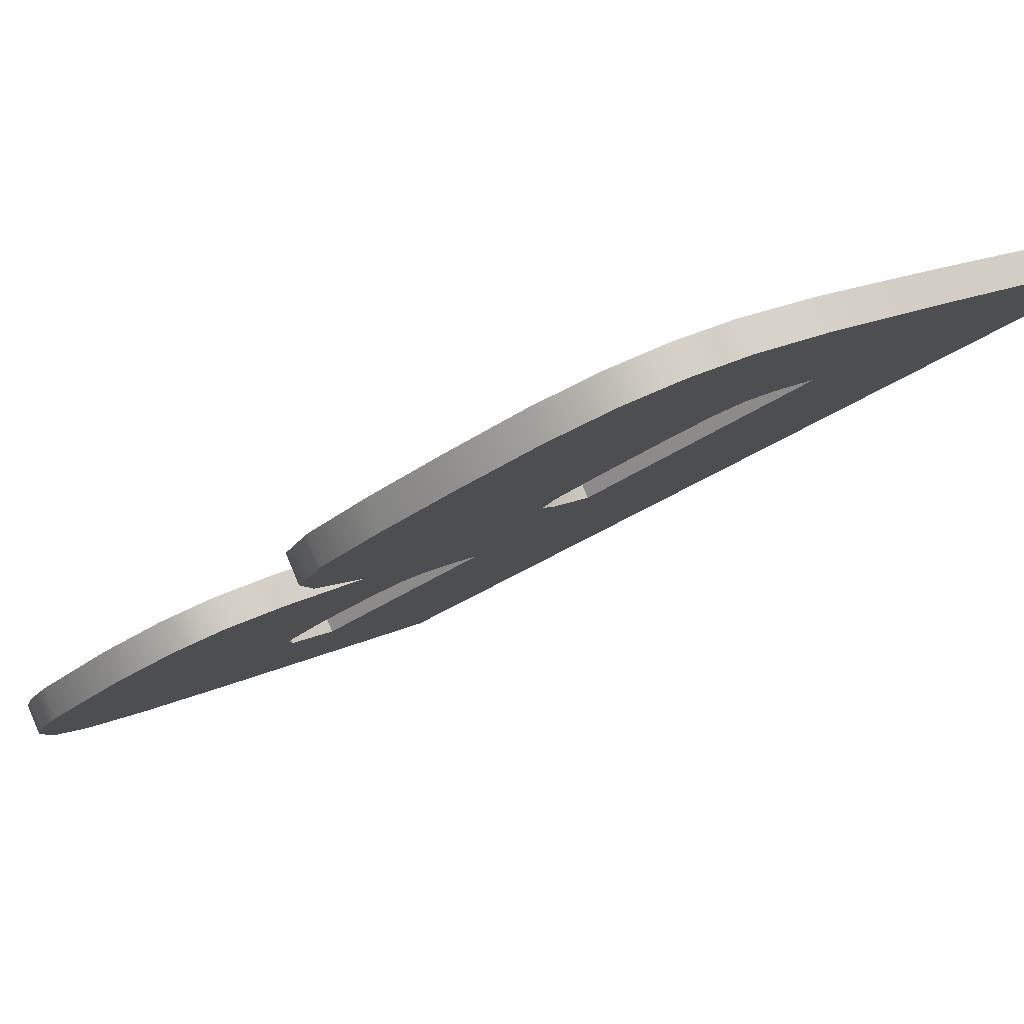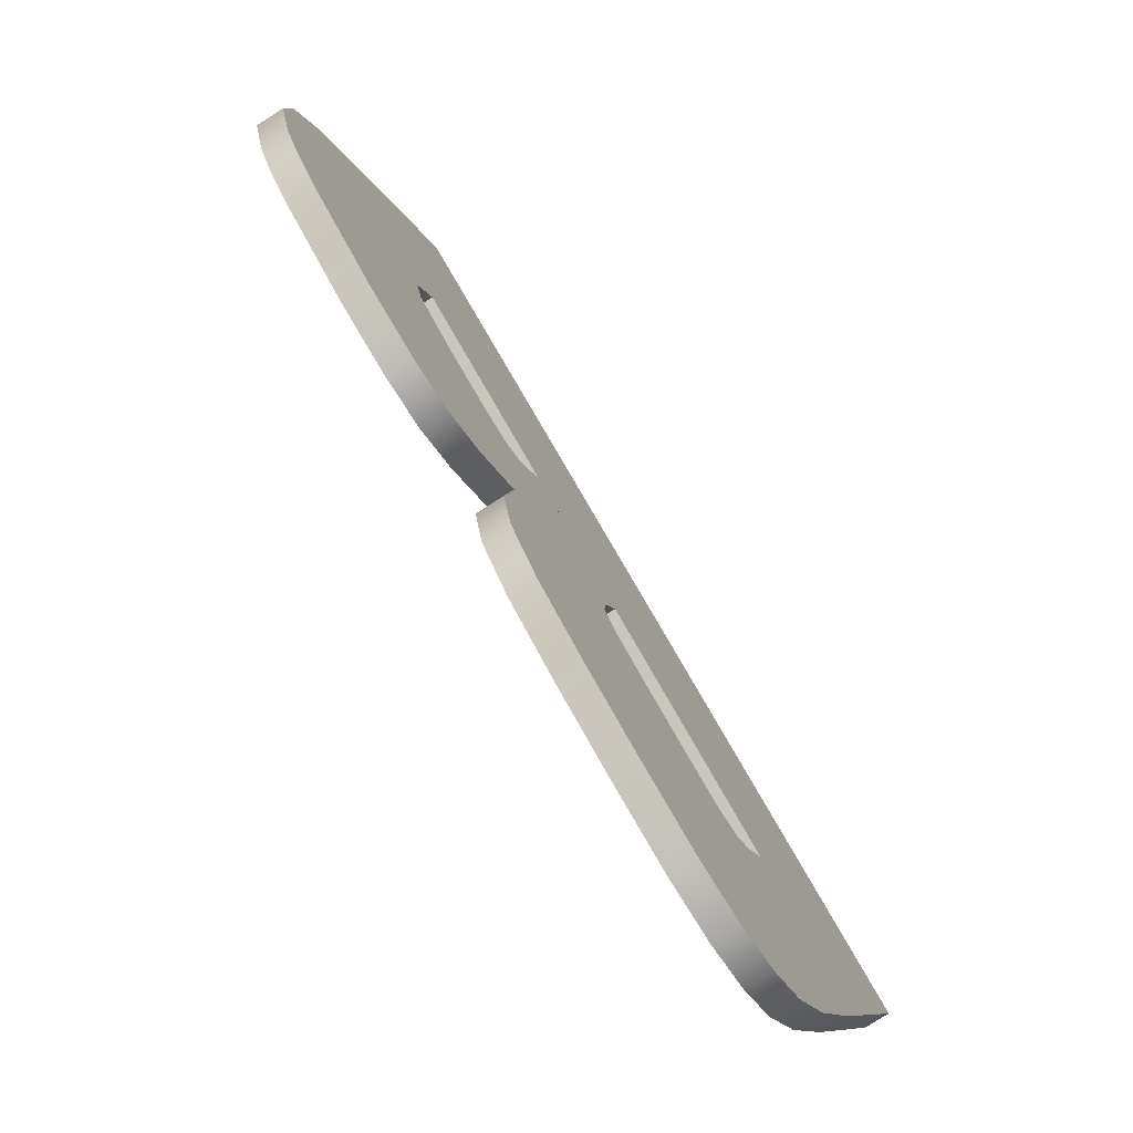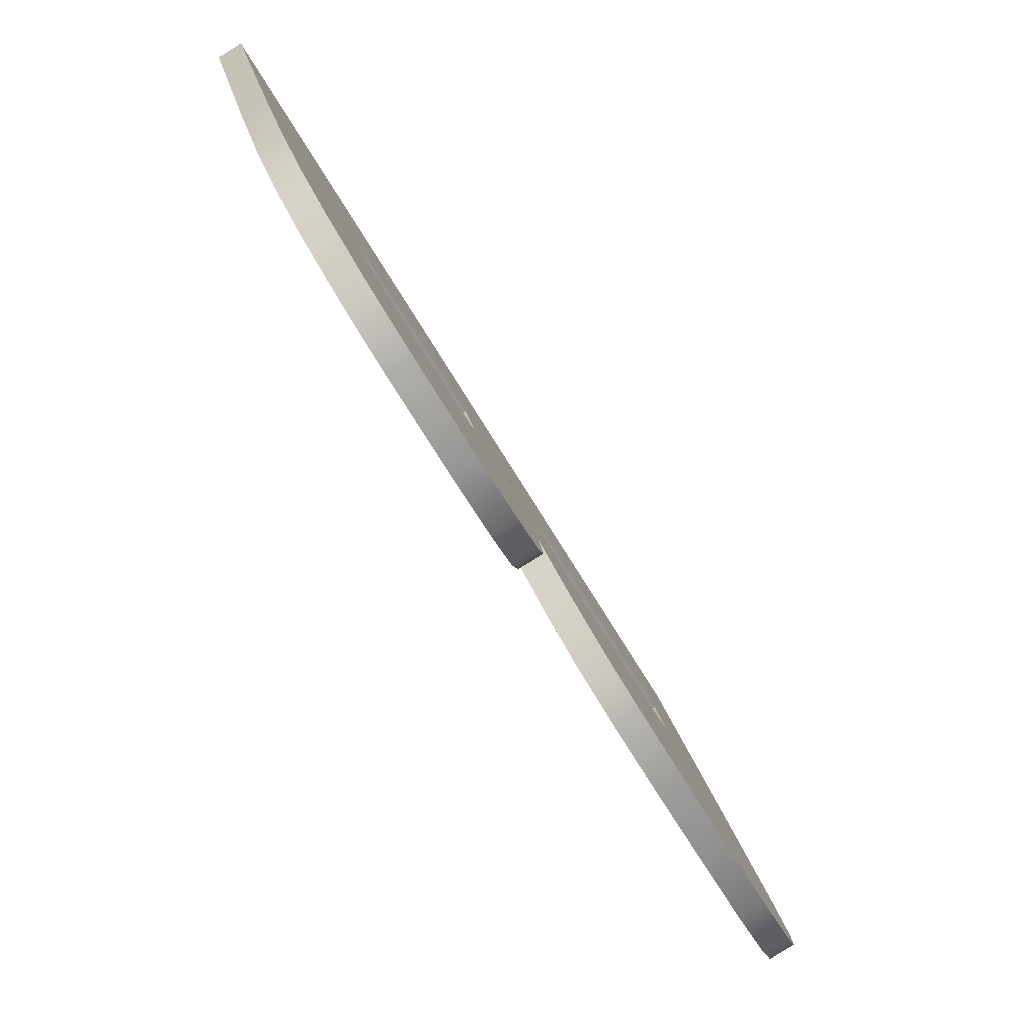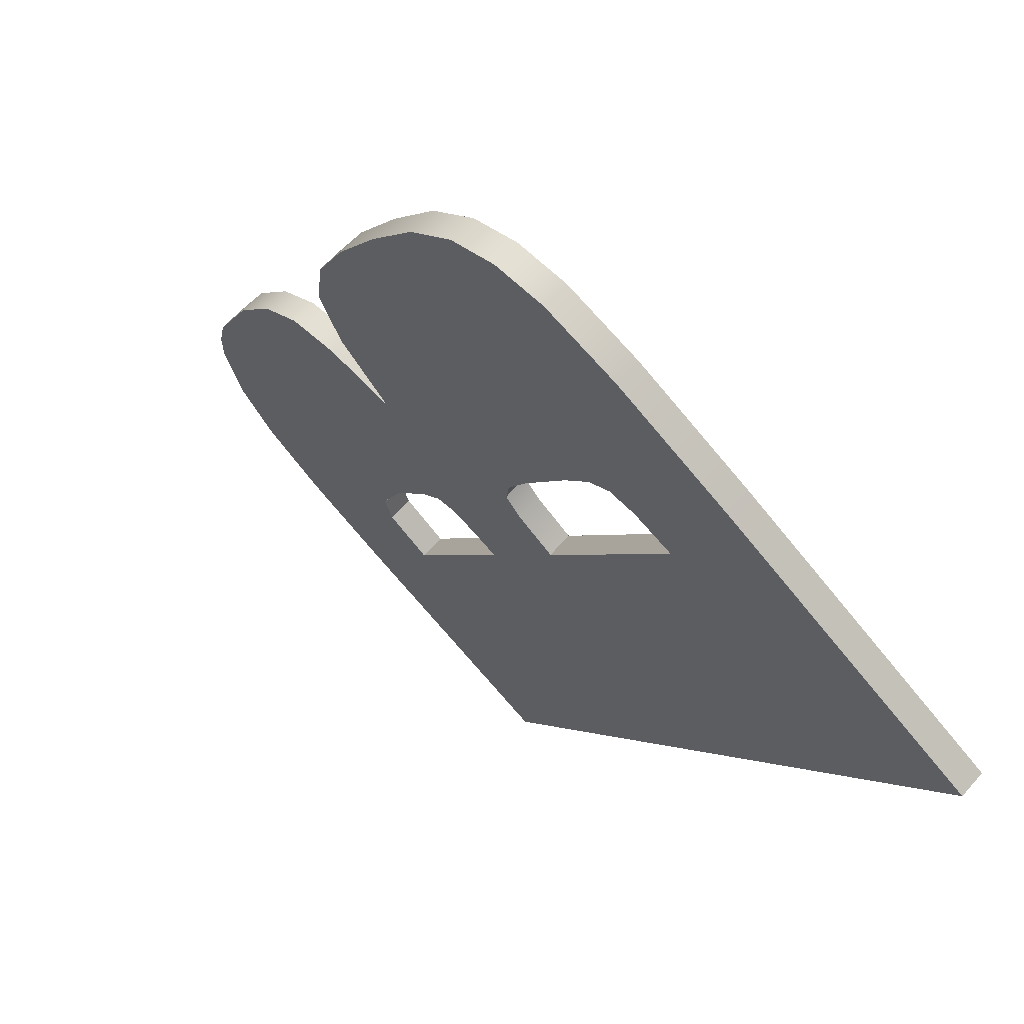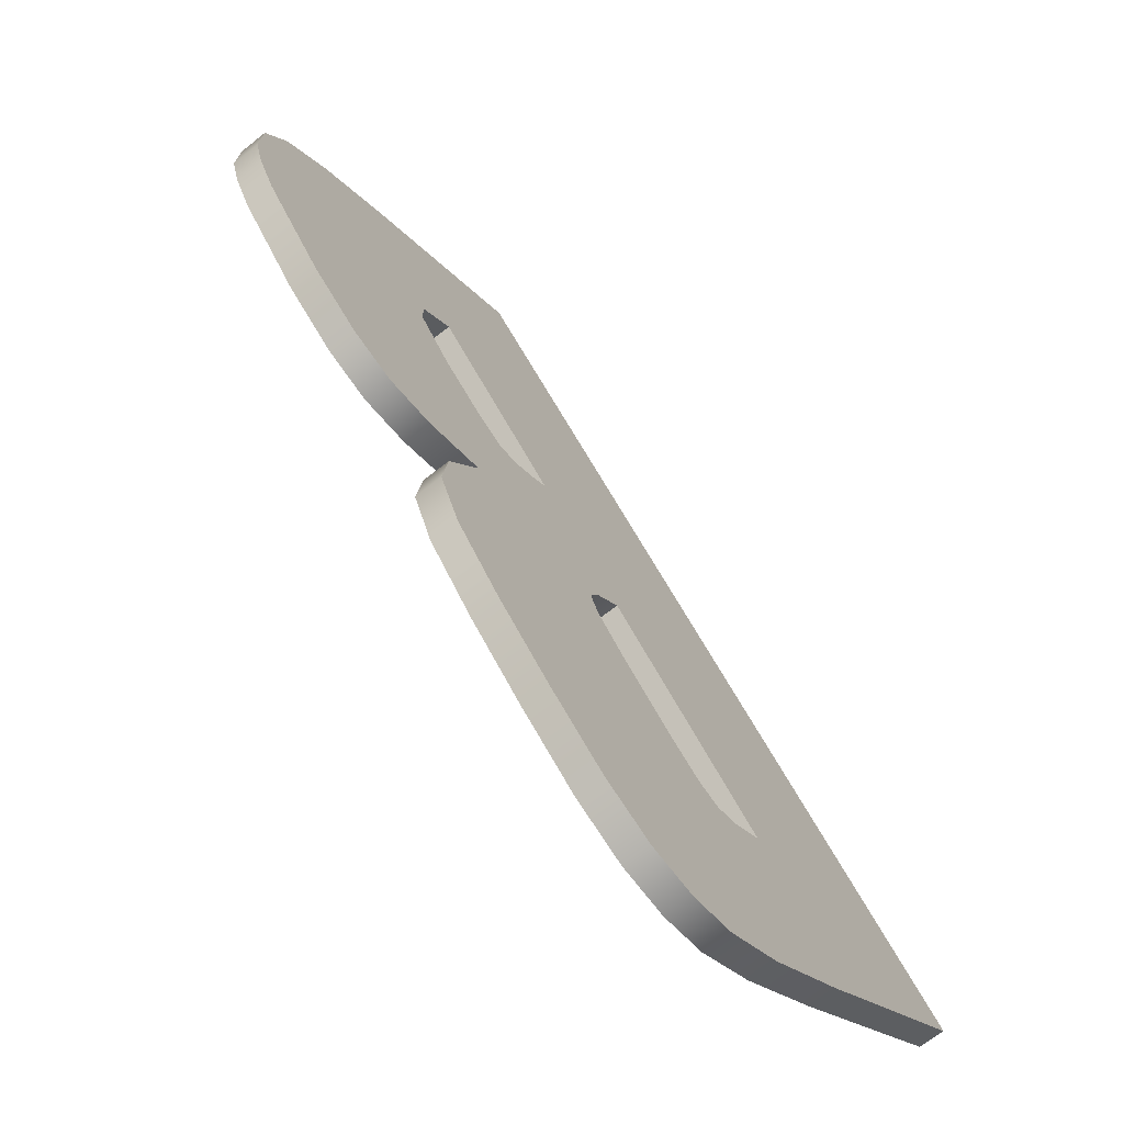
<metadata>
{"format":"obj","ext":"obj","renderer":"f3d","projection":"perspective","resolution":1024,"background":"white","views":[{"elev":13.7,"azim":-50.3,"up":"+Z"},{"elev":-9.8,"azim":-76.5,"up":"+Y"},{"elev":22.9,"azim":-101.3,"up":"+Y"},{"elev":-71.1,"azim":-50.7,"up":"+Y"},{"elev":-17.5,"azim":-65.9,"up":"+Y"}]}
</metadata>
<code>
o mesh175/mesh175-geometry#mesh175-geometry
v -0.1494 0.2747 -0.3787
v -0.1349 0.2579 -0.369
v -0.1349 0.2752 -0.379
v -0.1422 0.2573 -0.3686
v -0.1349 0.1914 -0.3306
v -0.1349 0.2735 -0.3819
v -0.1452 0.2549 -0.3673
v -0.1422 0.2557 -0.3716
v -0.1 0.1741 -0.3206
v -0.1349 0.2354 -0.356
v -0.1494 0.273 -0.3816
v -0.1 0.2735 -0.3819
v -0.1464 0.2483 -0.3634
v -0.1349 0.2562 -0.3719
v -0.1 0.2752 -0.379
v -0.1404 0.1741 -0.3206
v -0.1349 0.2337 -0.3589
v -0.1349 0.2197 -0.3469
v -0.1599 0.2733 -0.3778
v -0.1349 0.1897 -0.3335
v -0.1464 0.2103 -0.3415
v -0.1452 0.2532 -0.3702
v -0.141 0.1919 -0.3309
v -0.1404 0.1724 -0.3235
v -0.1384 0.2355 -0.356
v -0.1599 0.2716 -0.3808
v -0.1579 0.1746 -0.3208
v -0.1464 0.2008 -0.336
v -0.146 0.2411 -0.3592
v -0.1464 0.2466 -0.3663
v -0.1349 0.218 -0.3498
v -0.1 0.1724 -0.3235
v -0.1579 0.1729 -0.3238
v -0.1384 0.2338 -0.3589
v -0.1413 0.2192 -0.3466
v -0.1676 0.2703 -0.3761
v -0.1606 0.2287 -0.3521
v -0.141 0.1902 -0.3338
v -0.1464 0.2086 -0.3444
v -0.1459 0.2155 -0.3445
v -0.1413 0.2175 -0.3495
v -0.1444 0.1931 -0.3316
v -0.1426 0.236 -0.3563
v -0.1606 0.227 -0.355
v -0.1676 0.2687 -0.3791
v -0.1459 0.1958 -0.3331
v -0.1683 0.1759 -0.3216
v -0.1464 0.1991 -0.3389
v -0.1459 0.2138 -0.3474
v -0.145 0.2374 -0.3571
v -0.146 0.2394 -0.3622
v -0.1683 0.1742 -0.3246
v -0.1444 0.1915 -0.3345
v -0.1426 0.2343 -0.3592
v -0.1446 0.2181 -0.346
v -0.1446 0.2164 -0.3489
v -0.1736 0.2637 -0.3762
v -0.1696 0.231 -0.3534
v -0.1707 0.226 -0.3505
v -0.1459 0.1942 -0.3361
v -0.1707 0.2243 -0.3535
v -0.1696 0.2293 -0.3564
v -0.1736 0.2654 -0.3733
v -0.1742 0.1785 -0.3231
v -0.1742 0.1768 -0.3261
v -0.145 0.2357 -0.36
v -0.1759 0.2603 -0.3743
v -0.1751 0.2324 -0.3581
v -0.1751 0.2341 -0.3552
v -0.177 0.2219 -0.3482
v -0.177 0.2202 -0.3511
v -0.1759 0.262 -0.3713
v -0.1782 0.1827 -0.3255
v -0.1782 0.181 -0.3285
v -0.1775 0.256 -0.3718
v -0.1779 0.2372 -0.3609
v -0.1779 0.2389 -0.358
v -0.1802 0.2158 -0.3447
v -0.1802 0.2141 -0.3476
v -0.1775 0.2577 -0.3689
v -0.1805 0.1889 -0.3291
v -0.1805 0.1872 -0.3321
v -0.1788 0.2447 -0.3653
v -0.1788 0.2464 -0.3623
v -0.1813 0.2055 -0.3426
v -0.1813 0.2072 -0.3397
v -0.1813 0.1978 -0.3343
v -0.1813 0.1962 -0.3372
f 1 2 3
f 2 1 4
f 3 2 1
f 4 1 2
f 5 3 2
f 2 3 5
f 6 1 3
f 3 1 6
f 4 1 7
f 7 1 4
f 8 2 4
f 4 2 8
f 9 3 5
f 5 3 9
f 5 2 10
f 10 2 5
f 1 6 11
f 11 6 1
f 3 12 6
f 6 12 3
f 7 1 13
f 13 1 7
f 7 8 4
f 4 8 7
f 2 8 14
f 14 8 2
f 3 9 15
f 15 9 3
f 9 5 16
f 16 5 9
f 2 17 10
f 10 17 2
f 5 10 18
f 18 10 5
f 6 14 11
f 11 14 6
f 11 19 1
f 1 19 11
f 12 3 15
f 15 3 12
f 12 20 6
f 6 20 12
f 13 1 21
f 21 1 13
f 13 22 7
f 7 22 13
f 8 7 22
f 22 7 8
f 11 14 8
f 8 14 11
f 17 2 14
f 14 2 17
f 9 12 15
f 15 12 9
f 16 5 23
f 23 5 16
f 24 9 16
f 16 9 24
f 17 25 10
f 10 25 17
f 25 18 10
f 10 18 25
f 18 20 5
f 5 20 18
f 14 6 20
f 20 6 14
f 19 11 26
f 26 11 19
f 27 1 19
f 19 1 27
f 12 24 20
f 20 24 12
f 21 1 28
f 28 1 21
f 21 29 13
f 13 29 21
f 22 13 30
f 30 13 22
f 11 8 22
f 22 8 11
f 14 31 17
f 17 31 14
f 12 9 32
f 32 9 12
f 20 23 5
f 5 23 20
f 16 23 27
f 27 23 16
f 9 24 32
f 32 24 9
f 16 33 24
f 24 33 16
f 25 17 34
f 34 17 25
f 18 25 35
f 35 25 18
f 20 18 31
f 31 18 20
f 14 20 31
f 31 20 14
f 11 33 26
f 26 33 11
f 26 36 19
f 19 36 26
f 27 28 1
f 1 28 27
f 27 19 37
f 37 19 27
f 24 12 32
f 32 12 24
f 20 24 38
f 38 24 20
f 28 39 21
f 21 39 28
f 40 29 21
f 21 29 40
f 29 30 13
f 13 30 29
f 11 22 30
f 30 22 11
f 41 17 31
f 31 17 41
f 23 20 38
f 38 20 23
f 27 23 42
f 42 23 27
f 33 16 27
f 27 16 33
f 38 24 33
f 33 24 38
f 17 41 34
f 34 41 17
f 34 43 25
f 25 43 34
f 35 25 43
f 43 25 35
f 41 18 35
f 35 18 41
f 18 41 31
f 31 41 18
f 30 33 11
f 11 33 30
f 26 33 44
f 44 33 26
f 36 26 45
f 45 26 36
f 36 37 19
f 19 37 36
f 27 46 28
f 28 46 27
f 27 37 47
f 47 37 27
f 39 28 48
f 48 28 39
f 49 21 39
f 39 21 49
f 40 50 29
f 29 50 40
f 21 49 40
f 40 49 21
f 30 29 51
f 51 29 30
f 38 42 23
f 23 42 38
f 27 42 46
f 46 42 27
f 27 52 33
f 33 52 27
f 38 33 53
f 53 33 38
f 34 41 54
f 54 41 34
f 43 34 54
f 54 34 43
f 35 43 55
f 55 43 35
f 35 56 41
f 41 56 35
f 39 33 30
f 30 33 39
f 44 33 52
f 52 33 44
f 44 45 26
f 26 45 44
f 57 36 45
f 45 36 57
f 37 36 58
f 58 36 37
f 46 48 28
f 28 48 46
f 47 37 59
f 59 37 47
f 52 27 47
f 47 27 52
f 48 33 39
f 39 33 48
f 51 49 39
f 39 49 51
f 55 50 40
f 40 50 55
f 50 51 29
f 29 51 50
f 56 40 49
f 49 40 56
f 51 39 30
f 30 39 51
f 42 38 53
f 53 38 42
f 42 60 46
f 46 60 42
f 53 33 60
f 60 33 53
f 54 41 56
f 56 41 54
f 54 50 43
f 43 50 54
f 55 43 50
f 50 43 55
f 56 35 55
f 55 35 56
f 44 52 61
f 61 52 44
f 45 44 62
f 62 44 45
f 36 57 63
f 63 57 36
f 45 62 57
f 57 62 45
f 58 36 63
f 63 36 58
f 62 37 58
f 58 37 62
f 48 46 60
f 60 46 48
f 44 59 37
f 37 59 44
f 47 59 64
f 64 59 47
f 47 65 52
f 52 65 47
f 60 33 48
f 48 33 60
f 66 49 51
f 51 49 66
f 40 56 55
f 55 56 40
f 51 50 66
f 66 50 51
f 66 56 49
f 49 56 66
f 60 42 53
f 53 42 60
f 54 56 66
f 66 56 54
f 50 54 66
f 66 54 50
f 61 52 65
f 65 52 61
f 59 44 61
f 61 44 59
f 37 62 44
f 44 62 37
f 67 63 57
f 57 63 67
f 57 62 68
f 68 62 57
f 58 63 69
f 69 63 58
f 58 68 62
f 62 68 58
f 64 59 70
f 70 59 64
f 65 47 64
f 64 47 65
f 61 65 71
f 71 65 61
f 61 70 59
f 59 70 61
f 63 67 72
f 72 67 63
f 57 68 67
f 67 68 57
f 69 63 72
f 72 63 69
f 68 58 69
f 69 58 68
f 64 70 73
f 73 70 64
f 73 65 64
f 64 65 73
f 71 65 74
f 74 65 71
f 70 61 71
f 71 61 70
f 75 72 67
f 67 72 75
f 67 68 76
f 76 68 67
f 69 72 77
f 77 72 69
f 77 68 69
f 69 68 77
f 73 70 78
f 78 70 73
f 65 73 74
f 74 73 65
f 71 74 79
f 79 74 71
f 79 70 71
f 71 70 79
f 72 75 80
f 80 75 72
f 67 76 75
f 75 76 67
f 68 77 76
f 76 77 68
f 77 72 80
f 80 72 77
f 70 79 78
f 78 79 70
f 73 78 81
f 81 78 73
f 81 74 73
f 73 74 81
f 79 74 82
f 82 74 79
f 83 80 75
f 75 80 83
f 75 76 83
f 83 76 75
f 84 76 77
f 77 76 84
f 77 80 84
f 84 80 77
f 85 78 79
f 79 78 85
f 81 78 86
f 86 78 81
f 74 81 82
f 82 81 74
f 79 82 85
f 85 82 79
f 80 83 84
f 84 83 80
f 76 84 83
f 83 84 76
f 78 85 86
f 86 85 78
f 81 86 87
f 87 86 81
f 87 82 81
f 81 82 87
f 85 82 88
f 88 82 85
f 88 86 85
f 85 86 88
f 86 88 87
f 87 88 86
f 82 87 88
f 88 87 82

</code>
